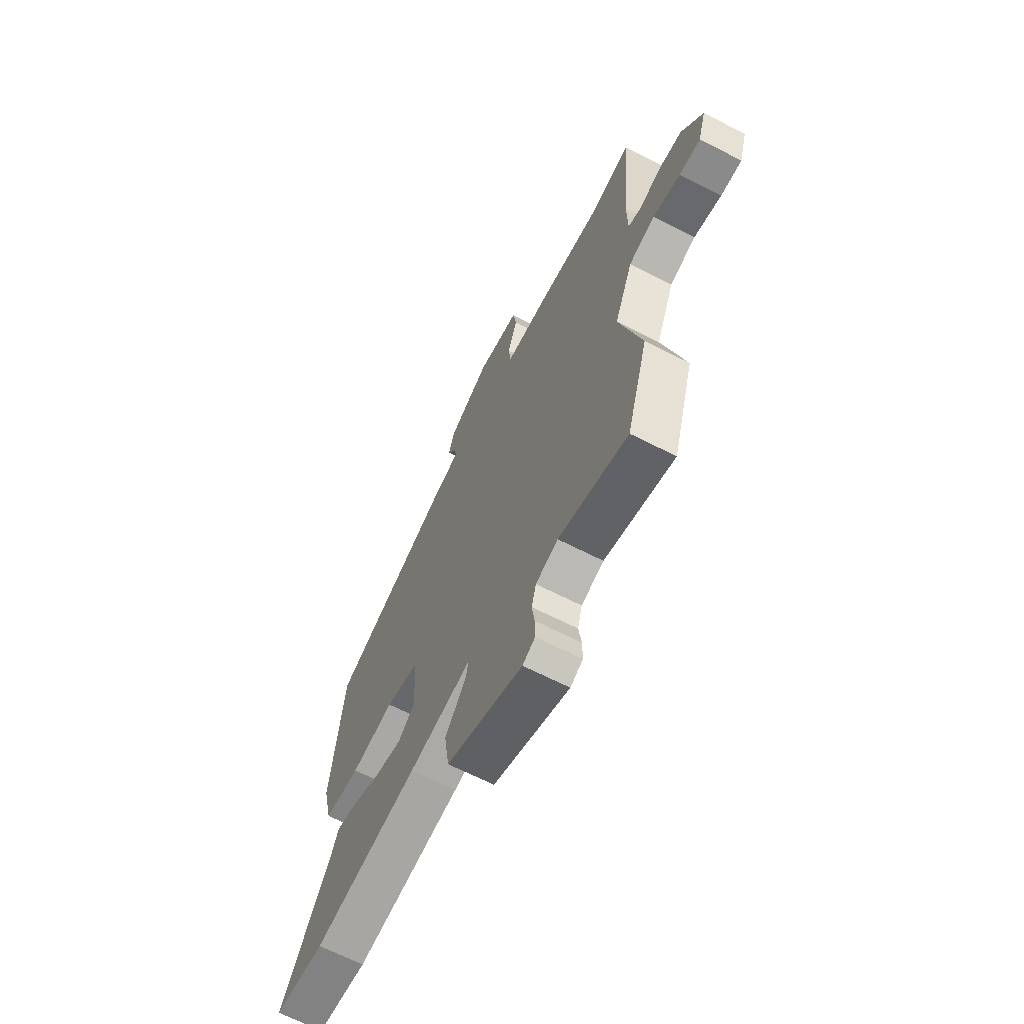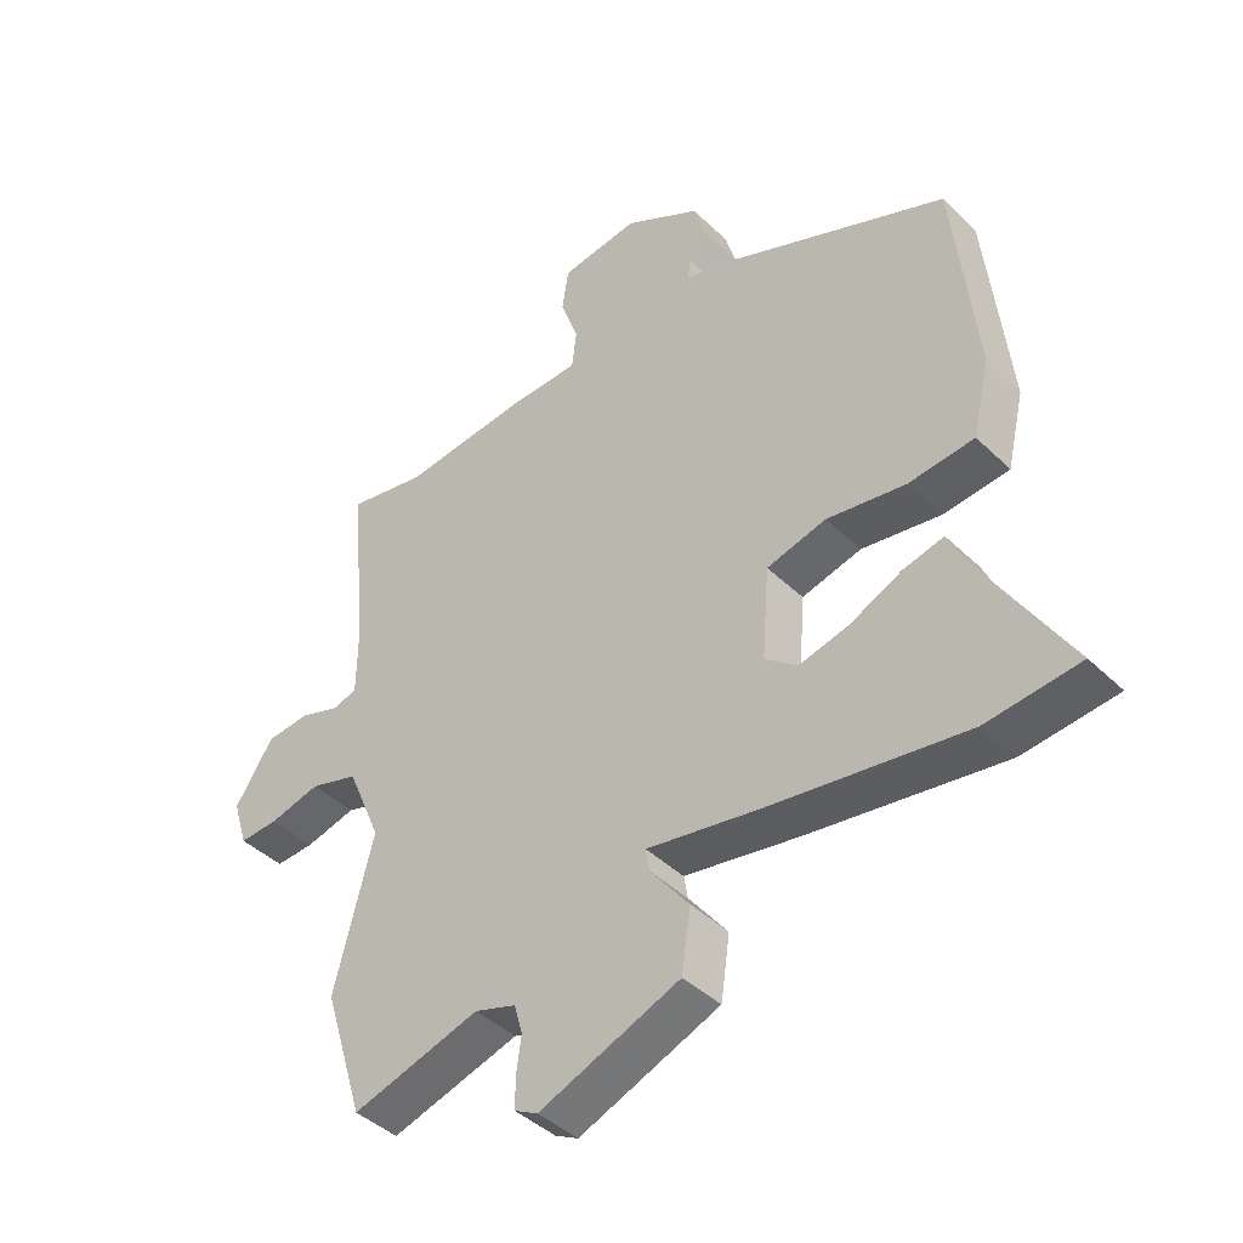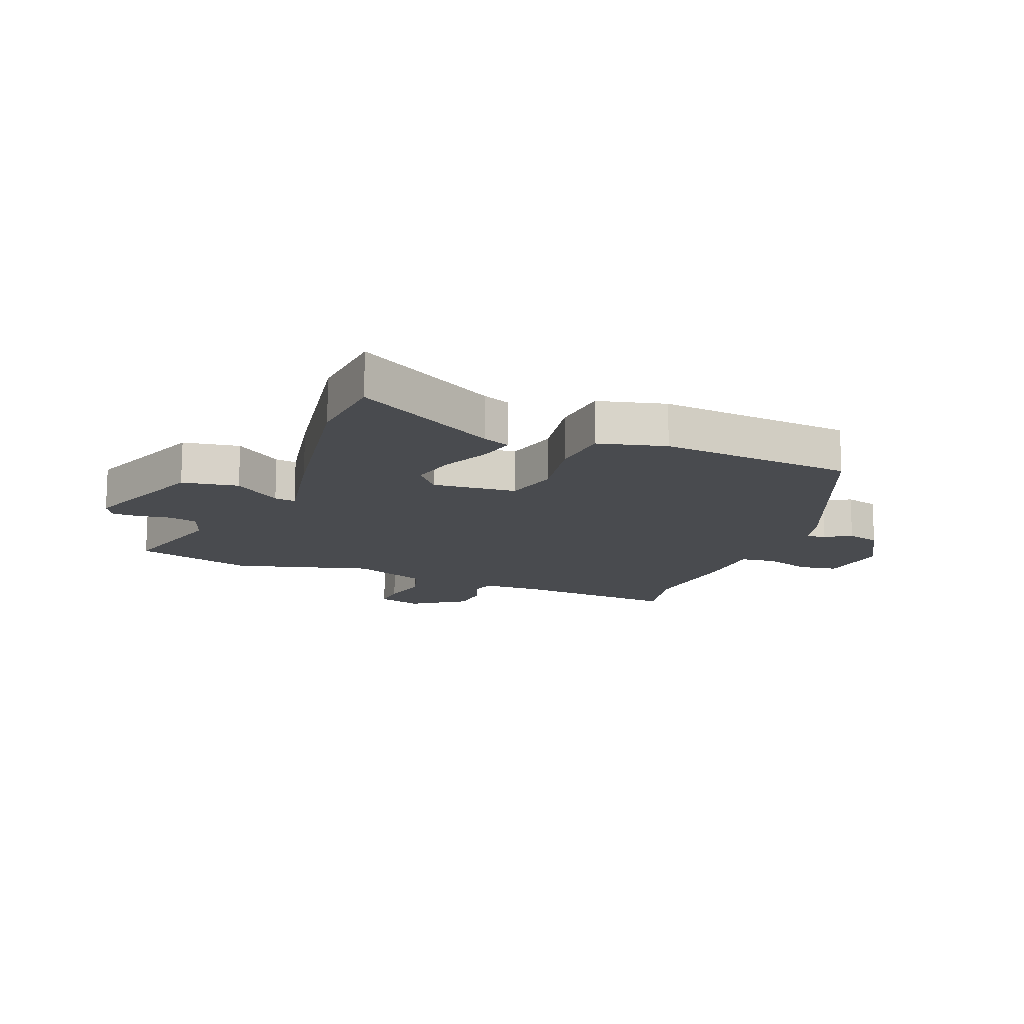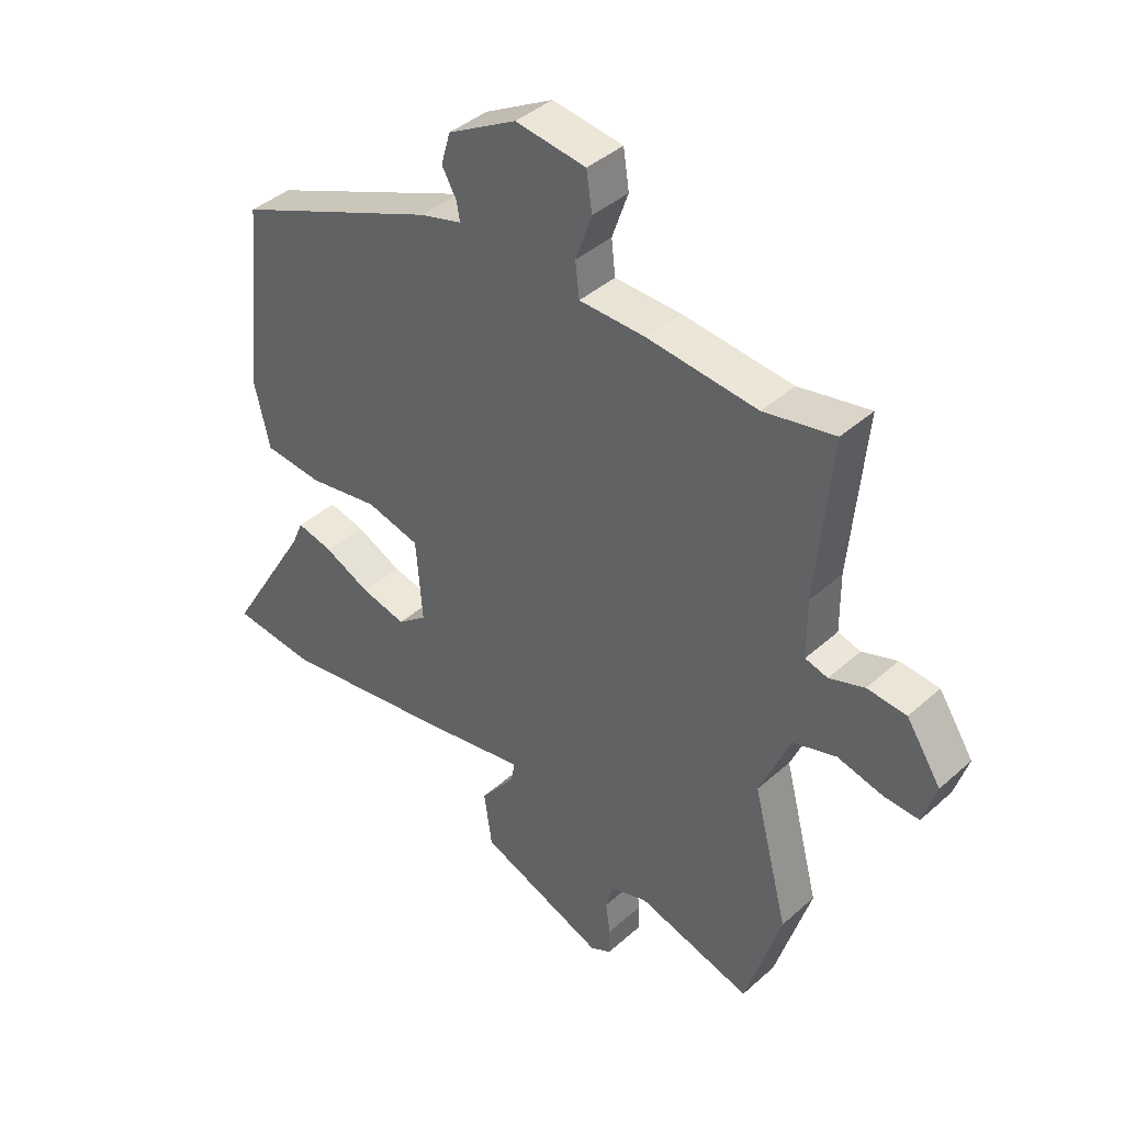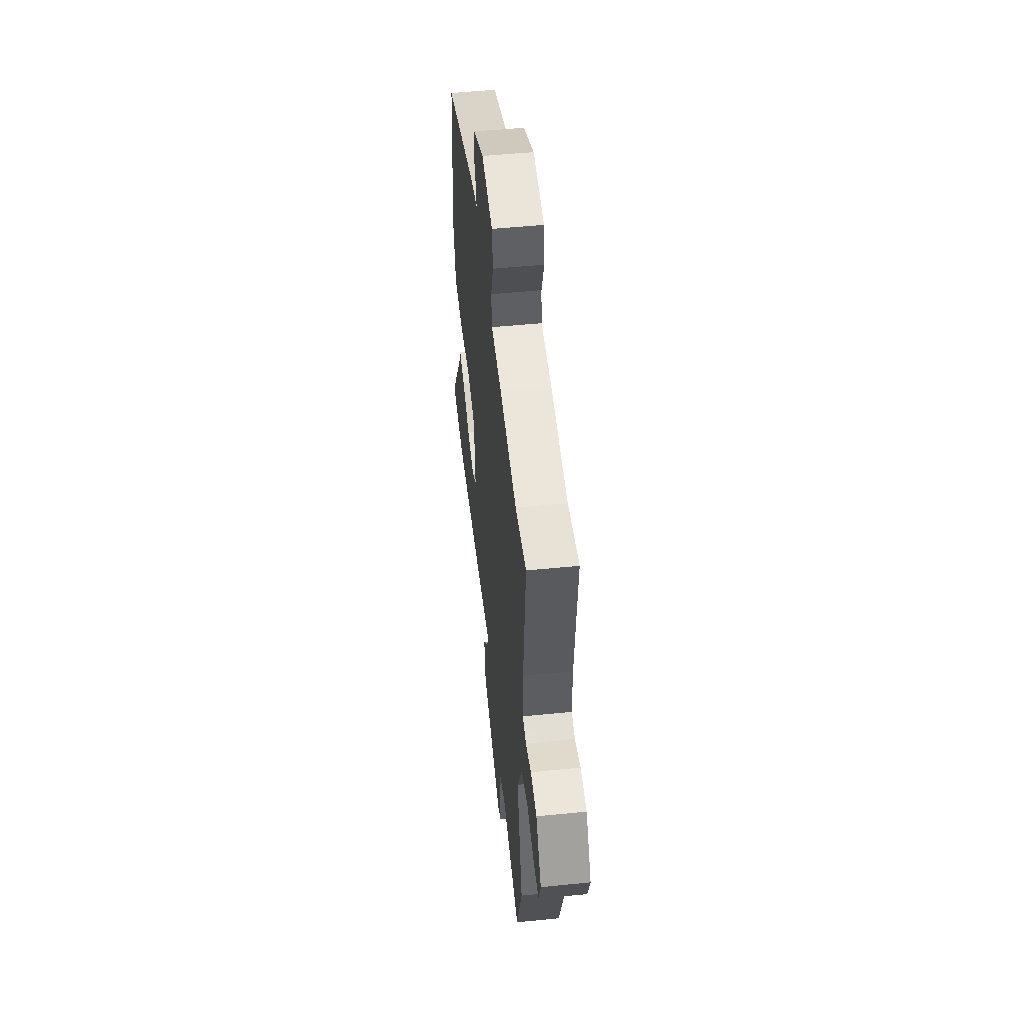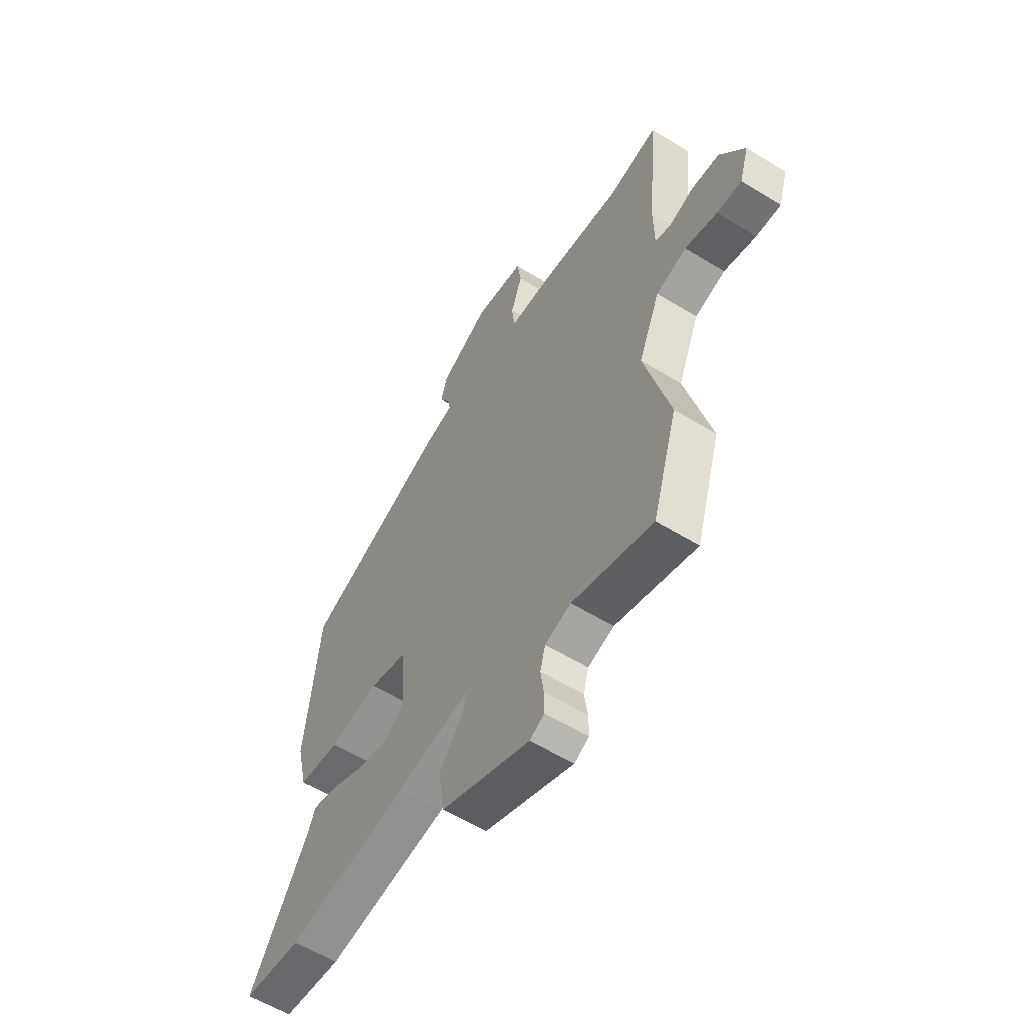
<metadata>
{"format":"obj","ext":"obj","renderer":"f3d","projection":"perspective","resolution":1024,"background":"white","views":[{"elev":-66.3,"azim":62.8,"up":"+Z"},{"elev":-42.3,"azim":-138.8,"up":"+Z"},{"elev":-14.2,"azim":-110.7,"up":"+Y"},{"elev":40.5,"azim":42.6,"up":"+Z"},{"elev":52.0,"azim":83.8,"up":"+Z"},{"elev":-58.1,"azim":57.5,"up":"+Z"}]}
</metadata>
<code>
v -0.508 0.07 0.368
v -0.155 0.07 0.515
v -0.082 0.07 0.535
v -0.088 0.07 0.568
v -0.113 0.07 0.612
v -0.097 0.07 0.668
v 0.022 0.07 0.734
v 0.144 0.07 0.717
v 0.154 0.07 0.651
v 0.126 0.07 0.571
v 0.133 0.07 0.511
v 0.248 0.07 0.508
v 0.438 0.07 0.488
v 0.561 0.07 0.512
v 0.535 0.07 0.232
v 0.536 0.07 0.131
v 0.575 0.07 0.12
v 0.636 0.07 0.141
v 0.704 0.07 0.135
v 0.764 0.07 0.044
v 0.741 0.07 -0.03
v 0.68 0.07 -0.027
v 0.601 0.07 -0.007
v 0.526 0.07 -0.03
v 0.473 0.07 -0.155
v 0.534 0.07 -0.39
v 0.472 0.07 -0.591
v 0.273 0.07 -0.532
v 0.209 0.07 -0.553
v 0.196 0.07 -0.6
v 0.204 0.07 -0.656
v 0.204 0.07 -0.703
v 0.168 0.07 -0.722
v -0.051 0.07 -0.635
v -0.065 0.07 -0.539
v -0.004 0.07 -0.46
v 0.002 0.07 -0.424
v -0.177 0.07 -0.456
v -0.479 0.07 -0.502
v -0.623 0.07 -0.487
v -0.479 0.07 -0.247
v -0.459 0.07 -0.201
v -0.397 0.07 -0.216
v -0.316 0.07 -0.254
v -0.238 0.07 -0.273
v -0.187 0.07 -0.233
v -0.198 0.07 -0.09
v -0.291 0.07 -0.066
v -0.414 0.07 -0.086
v -0.516 0.07 -0.076
v -0.543 0.07 0.039
v -0.508 0 0.368
v -0.155 0 0.515
v -0.082 0 0.535
v -0.088 0 0.568
v -0.113 0 0.612
v -0.097 0 0.668
v 0.022 0 0.734
v 0.144 0 0.717
v 0.154 0 0.651
v 0.126 0 0.571
v 0.133 0 0.511
v 0.248 0 0.508
v 0.438 0 0.488
v 0.561 0 0.512
v 0.535 0 0.232
v 0.536 0 0.131
v 0.575 0 0.12
v 0.636 0 0.141
v 0.704 0 0.135
v 0.764 0 0.044
v 0.741 0 -0.03
v 0.68 0 -0.027
v 0.601 0 -0.007
v 0.526 0 -0.03
v 0.473 0 -0.155
v 0.534 0 -0.39
v 0.472 0 -0.591
v 0.273 0 -0.532
v 0.209 0 -0.553
v 0.196 0 -0.6
v 0.204 0 -0.656
v 0.204 0 -0.703
v 0.168 0 -0.722
v -0.051 0 -0.635
v -0.065 0 -0.539
v -0.004 0 -0.46
v 0.002 0 -0.424
v -0.177 0 -0.456
v -0.479 0 -0.502
v -0.623 0 -0.487
v -0.479 0 -0.247
v -0.459 0 -0.201
v -0.397 0 -0.216
v -0.316 0 -0.254
v -0.238 0 -0.273
v -0.187 0 -0.233
v -0.198 0 -0.09
v -0.291 0 -0.066
v -0.414 0 -0.086
v -0.516 0 -0.076
v -0.543 0 0.039
f 1 2 3
f 51 1 3
f 50 51 3
f 49 50 3
f 48 49 3
f 47 48 3
f 46 47 3
f 41 42 43 44
f 41 44 45
f 40 41 45
f 39 40 45
f 38 39 45
f 37 38 45
f 34 35 36
f 33 34 36
f 32 33 36
f 31 32 36
f 30 31 36
f 29 30 36 37
f 37 45 46
f 29 37 46
f 28 29 46
f 28 46 3
f 27 28 3
f 26 27 3
f 25 26 3
f 21 22 23
f 20 21 23
f 19 20 23
f 18 19 23
f 17 18 23
f 16 17 23 24
f 13 14 15
f 16 24 25
f 15 16 25
f 13 15 25
f 12 13 25
f 11 12 25
f 8 9 10
f 7 8 10
f 6 7 10
f 5 6 10
f 4 5 10
f 11 25 3 4
f 4 10 11
f 54 53 52
f 54 52 102
f 54 102 101
f 54 101 100
f 54 100 99
f 54 99 98
f 54 98 97
f 95 94 93 92
f 96 95 92
f 96 92 91
f 96 91 90
f 96 90 89
f 96 89 88
f 87 86 85
f 87 85 84
f 87 84 83
f 87 83 82
f 87 82 81
f 88 87 81 80
f 97 96 88
f 97 88 80
f 97 80 79
f 54 97 79
f 54 79 78
f 54 78 77
f 54 77 76
f 74 73 72
f 74 72 71
f 74 71 70
f 74 70 69
f 74 69 68
f 75 74 68 67
f 66 65 64
f 76 75 67
f 76 67 66
f 76 66 64
f 76 64 63
f 76 63 62
f 61 60 59
f 61 59 58
f 61 58 57
f 61 57 56
f 61 56 55
f 55 54 76 62
f 62 61 55
f 1 52 53 2
f 2 53 54 3
f 3 54 55 4
f 4 55 56 5
f 5 56 57 6
f 6 57 58 7
f 7 58 59 8
f 8 59 60 9
f 9 60 61 10
f 10 61 62 11
f 11 62 63 12
f 12 63 64 13
f 13 64 65 14
f 14 65 66 15
f 15 66 67 16
f 16 67 68 17
f 17 68 69 18
f 18 69 70 19
f 19 70 71 20
f 20 71 72 21
f 21 72 73 22
f 22 73 74 23
f 23 74 75 24
f 24 75 76 25
f 25 76 77 26
f 26 77 78 27
f 27 78 79 28
f 28 79 80 29
f 29 80 81 30
f 30 81 82 31
f 31 82 83 32
f 32 83 84 33
f 33 84 85 34
f 34 85 86 35
f 35 86 87 36
f 36 87 88 37
f 37 88 89 38
f 38 89 90 39
f 39 90 91 40
f 40 91 92 41
f 41 92 93 42
f 42 93 94 43
f 43 94 95 44
f 44 95 96 45
f 45 96 97 46
f 46 97 98 47
f 47 98 99 48
f 48 99 100 49
f 49 100 101 50
f 50 101 102 51
f 51 102 52 1

</code>
